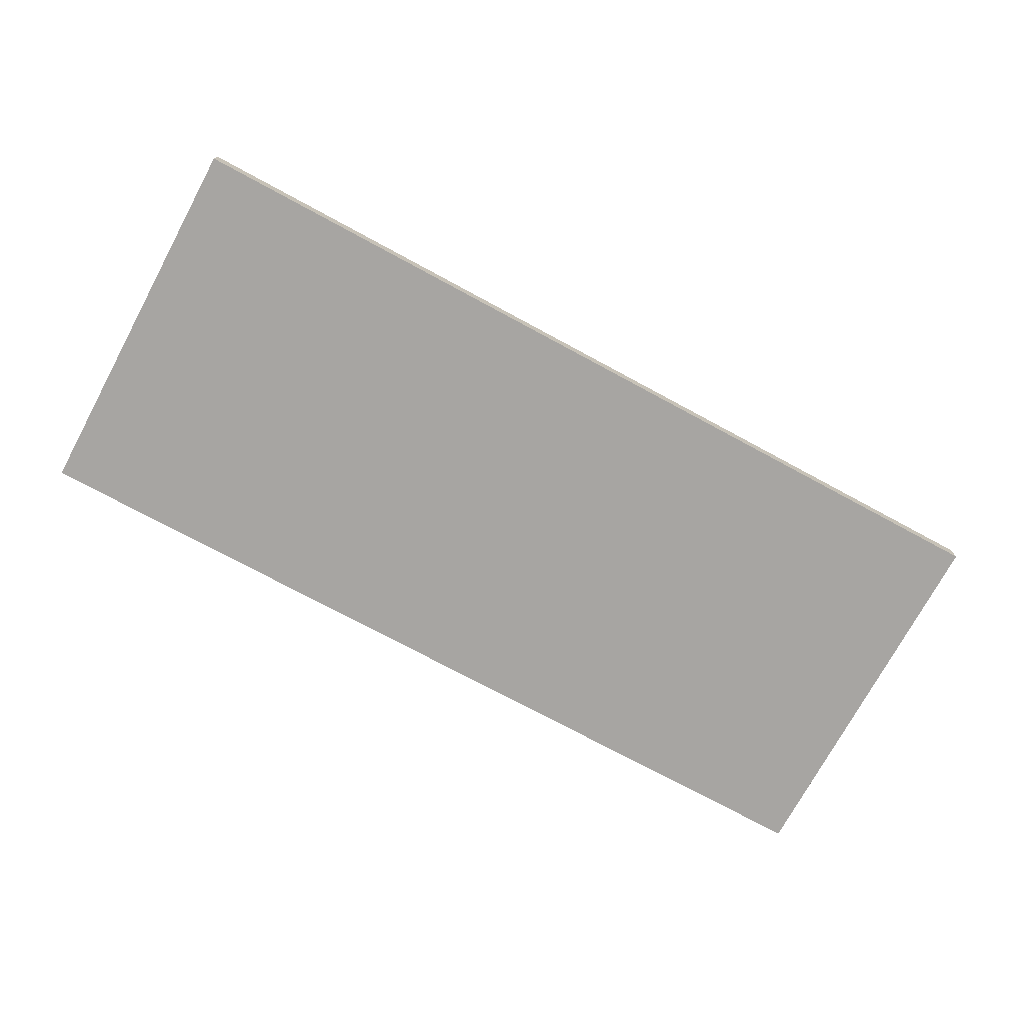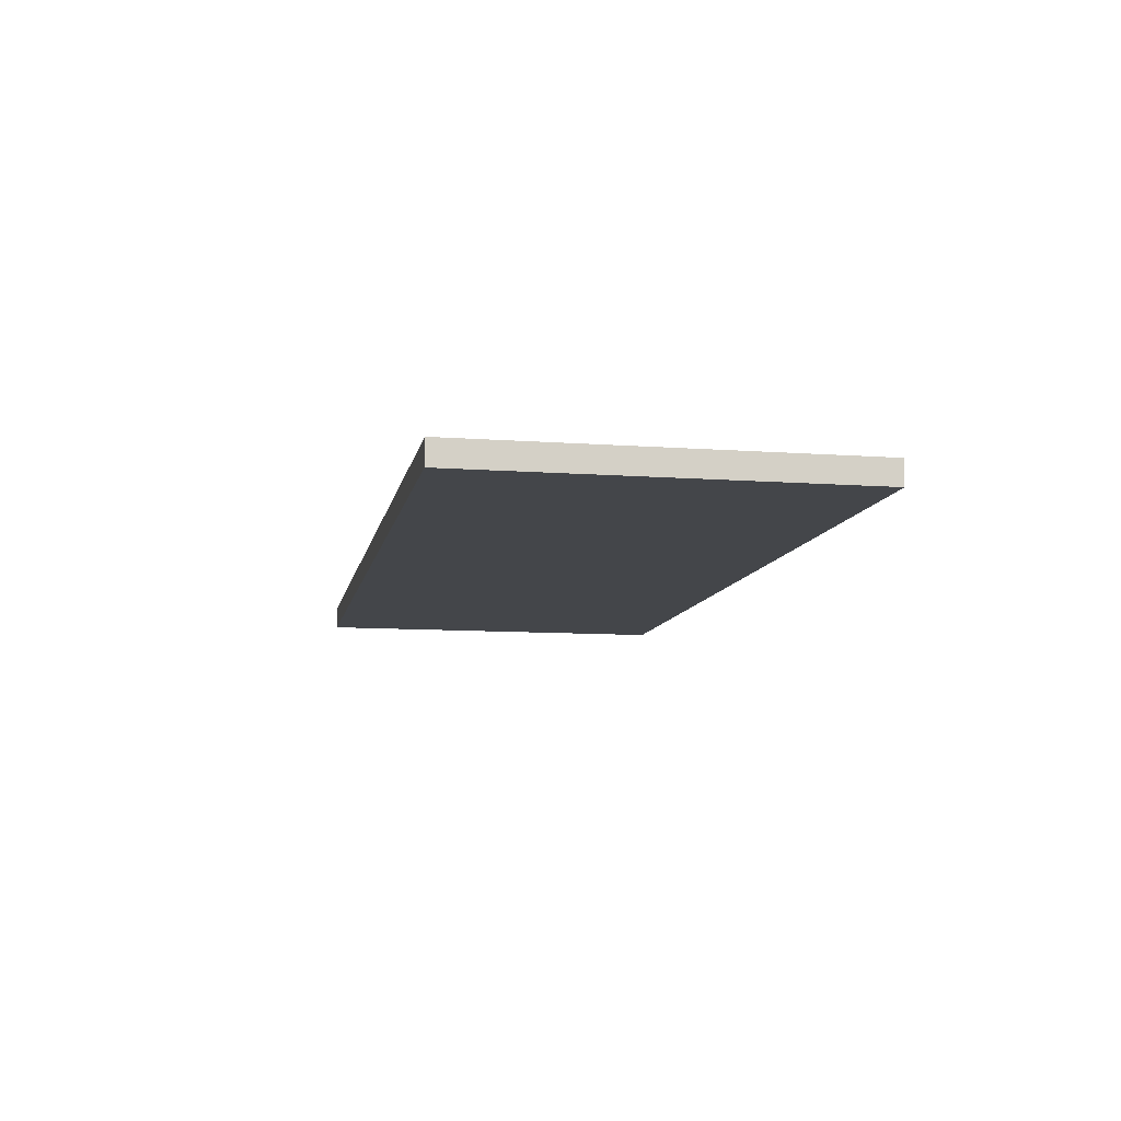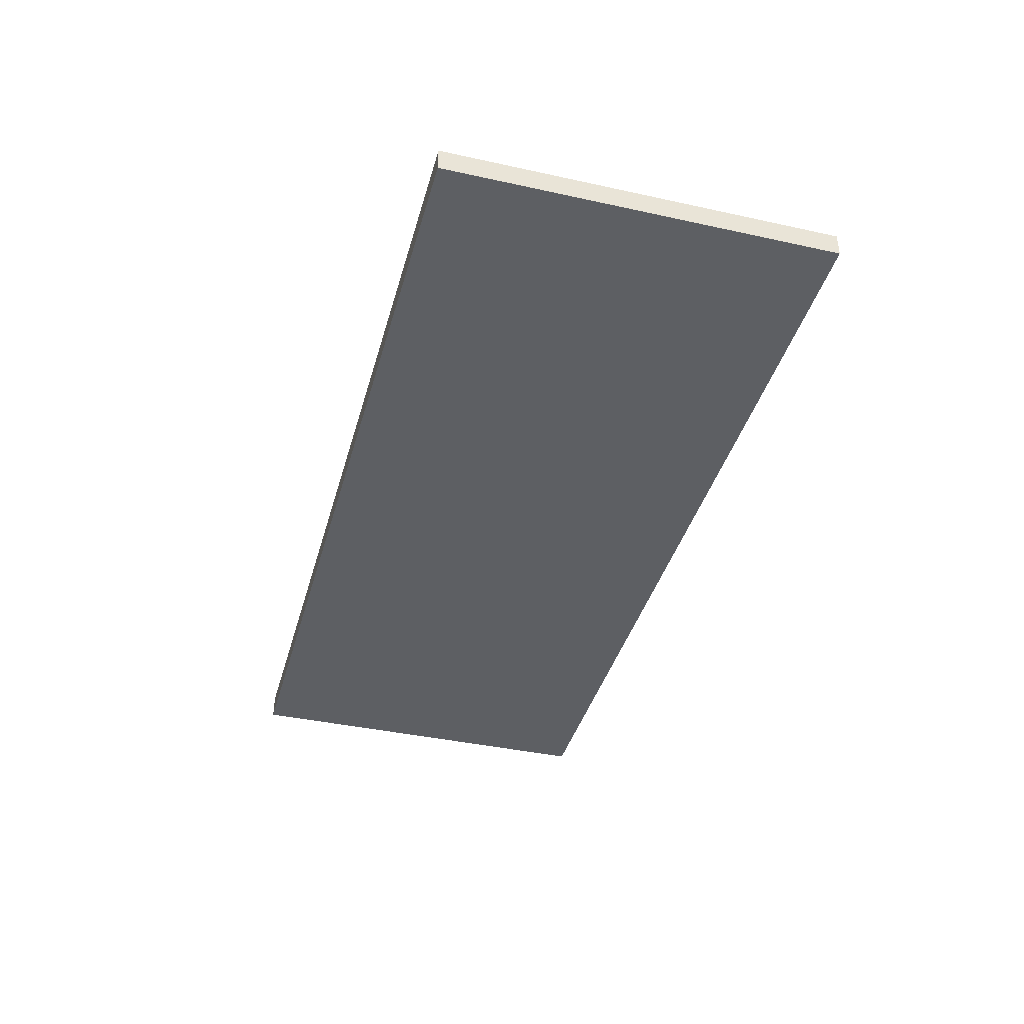
<metadata>
{"format":"obj","ext":"obj","renderer":"f3d","projection":"perspective","resolution":1024,"background":"white","views":[{"elev":-73.9,"azim":151.6,"up":"+Y"},{"elev":-9.8,"azim":-100.8,"up":"+Y"},{"elev":-39.8,"azim":-105.2,"up":"+Y"}]}
</metadata>
<code>
o
v 24.4 6.3 -23.4
v 24.4 6.3 -23.5
v 24.4 6.3 -23.6
v 24.4 6.3 -23.8
v 24.4 6.3 -23.9
v 24.4 6.3 -24.3
v 24.4 6.3 -24.4
v 24.4 6.3 -24.6
v 24.4 6.3 -24.8
v 24.4 6.3 -24.9
v 24.4 6.3 -25
v 24.4 6.4 -23.4
v 24.4 6.4 -23.5
v 24.4 6.4 -23.6
v 24.4 6.4 -23.8
v 24.4 6.4 -23.9
v 24.4 6.4 -24.3
v 24.4 6.4 -24.4
v 24.4 6.4 -24.6
v 24.4 6.4 -24.8
v 24.4 6.4 -24.9
v 24.4 6.4 -25
v 20.6 6.3 -23.4
v 20.6 6.3 -23.5
v 20.6 6.3 -23.6
v 20.6 6.3 -24.6
v 20.6 6.3 -24.7
v 20.6 6.3 -25
v 20.6 6.4 -23.4
v 20.6 6.4 -23.5
v 20.6 6.4 -23.6
v 20.6 6.4 -24.6
v 20.6 6.4 -24.7
v 20.6 6.4 -25
v 24.4 6.3 -23.4
v 24.4 6.4 -23.4
v 24.1 6.3 -23.4
v 24.1 6.4 -23.4
v 23.3 6.3 -23.4
v 23.3 6.4 -23.4
v 23.1 6.3 -23.4
v 23.1 6.4 -23.4
v 20.6 6.3 -23.4
v 20.6 6.4 -23.4
v 24.4 6.3 -25
v 24.4 6.4 -25
v 22 6.3 -25
v 22 6.4 -25
v 21.9 6.3 -25
v 21.9 6.4 -25
v 21.8 6.3 -25
v 21.8 6.4 -25
v 21.5 6.3 -25
v 21.5 6.4 -25
v 20.6 6.3 -25
v 20.6 6.4 -25
v 24.4 6.3 -23.4
v 24.1 6.3 -23.4
v 23.3 6.3 -23.4
v 23.1 6.3 -23.4
v 20.6 6.3 -23.4
v 24.4 6.3 -23.5
v 24.1 6.3 -23.5
v 23.8 6.3 -23.5
v 23.3 6.3 -23.5
v 23.1 6.3 -23.5
v 22.9 6.3 -23.5
v 21.5 6.3 -23.5
v 20.6 6.3 -23.5
v 24.4 6.3 -23.6
v 24.1 6.3 -23.6
v 23.8 6.3 -23.6
v 23.1 6.3 -23.6
v 23 6.3 -23.6
v 22.9 6.3 -23.6
v 22.6 6.3 -23.6
v 21.7 6.3 -23.6
v 21.5 6.3 -23.6
v 20.6 6.3 -23.6
v 23 6.3 -23.7
v 22.6 6.3 -23.7
v 21.8 6.3 -23.7
v 21.7 6.3 -23.7
v 21.5 6.3 -23.7
v 24.4 6.3 -23.8
v 24.3 6.3 -23.8
v 21.9 6.3 -23.8
v 21.8 6.3 -23.8
v 21.7 6.3 -23.8
v 21.1 6.3 -23.8
v 20.7 6.3 -23.8
v 24.4 6.3 -23.9
v 24.3 6.3 -23.9
v 23.9 6.3 -23.9
v 23.6 6.3 -23.9
v 21.9 6.3 -23.9
v 21.8 6.3 -23.9
v 21.4 6.3 -23.9
v 21.3 6.3 -23.9
v 21.2 6.3 -23.9
v 21.1 6.3 -23.9
v 21 6.3 -23.9
v 20.7 6.3 -23.9
v 24.3 6.3 -24
v 23.9 6.3 -24
v 23.7 6.3 -24
v 23.6 6.3 -24
v 23.5 6.3 -24
v 21.5 6.3 -24
v 21.4 6.3 -24
v 21.2 6.3 -24
v 21 6.3 -24
v 23.9 6.3 -24.1
v 23.7 6.3 -24.1
v 23.5 6.3 -24.1
v 23.4 6.3 -24.1
v 23 6.3 -24.1
v 21.4 6.3 -24.1
v 21.3 6.3 -24.1
v 23.7 6.3 -24.2
v 23.4 6.3 -24.2
v 23.3 6.3 -24.2
v 23 6.3 -24.2
v 22.8 6.3 -24.2
v 21.9 6.3 -24.2
v 21.8 6.3 -24.2
v 21.5 6.3 -24.2
v 21.4 6.3 -24.2
v 21.3 6.3 -24.2
v 21.2 6.3 -24.2
v 24.4 6.3 -24.3
v 24.2 6.3 -24.3
v 23.3 6.3 -24.3
v 22.8 6.3 -24.3
v 22.4 6.3 -24.3
v 22.1 6.3 -24.3
v 21.9 6.3 -24.3
v 21.4 6.3 -24.3
v 21.3 6.3 -24.3
v 24.4 6.3 -24.4
v 24.3 6.3 -24.4
v 24.2 6.3 -24.4
v 24.1 6.3 -24.4
v 22.8 6.3 -24.4
v 22.4 6.3 -24.4
v 22.1 6.3 -24.4
v 21.8 6.3 -24.4
v 21.6 6.3 -24.4
v 21.5 6.3 -24.4
v 21.4 6.3 -24.4
v 21.3 6.3 -24.4
v 24.3 6.3 -24.5
v 24.1 6.3 -24.5
v 23.7 6.3 -24.5
v 23.1 6.3 -24.5
v 23 6.3 -24.5
v 22.4 6.3 -24.5
v 22.1 6.3 -24.5
v 21.7 6.3 -24.5
v 21.6 6.3 -24.5
v 21.5 6.3 -24.5
v 21.4 6.3 -24.5
v 24.4 6.3 -24.6
v 24.3 6.3 -24.6
v 24.2 6.3 -24.6
v 24 6.3 -24.6
v 23.7 6.3 -24.6
v 23.1 6.3 -24.6
v 23 6.3 -24.6
v 21.8 6.3 -24.6
v 21.7 6.3 -24.6
v 21.6 6.3 -24.6
v 21.5 6.3 -24.6
v 20.9 6.3 -24.6
v 20.6 6.3 -24.6
v 24.3 6.3 -24.7
v 24.2 6.3 -24.7
v 24.1 6.3 -24.7
v 24 6.3 -24.7
v 23.7 6.3 -24.7
v 23.1 6.3 -24.7
v 23 6.3 -24.7
v 22.9 6.3 -24.7
v 21.9 6.3 -24.7
v 21.8 6.3 -24.7
v 21.7 6.3 -24.7
v 21.6 6.3 -24.7
v 21.4 6.3 -24.7
v 21.2 6.3 -24.7
v 20.9 6.3 -24.7
v 20.6 6.3 -24.7
v 24.4 6.3 -24.8
v 24.1 6.3 -24.8
v 24 6.3 -24.8
v 23.9 6.3 -24.8
v 23.7 6.3 -24.8
v 23.6 6.3 -24.8
v 23 6.3 -24.8
v 21.8 6.3 -24.8
v 21.7 6.3 -24.8
v 21.6 6.3 -24.8
v 21.5 6.3 -24.8
v 21.2 6.3 -24.8
v 20.9 6.3 -24.8
v 24.4 6.3 -24.9
v 23.9 6.3 -24.9
v 23.6 6.3 -24.9
v 22.9 6.3 -24.9
v 22 6.3 -24.9
v 21.9 6.3 -24.9
v 21.7 6.3 -24.9
v 21.5 6.3 -24.9
v 21.2 6.3 -24.9
v 24.4 6.3 -25
v 22 6.3 -25
v 21.9 6.3 -25
v 21.8 6.3 -25
v 21.5 6.3 -25
v 20.6 6.3 -25
v 24.4 6.4 -23.4
v 24.1 6.4 -23.4
v 23.3 6.4 -23.4
v 23.1 6.4 -23.4
v 20.6 6.4 -23.4
v 24.4 6.4 -23.5
v 24.1 6.4 -23.5
v 23.8 6.4 -23.5
v 23.3 6.4 -23.5
v 23.1 6.4 -23.5
v 22.9 6.4 -23.5
v 21.5 6.4 -23.5
v 20.6 6.4 -23.5
v 24.4 6.4 -23.6
v 24.1 6.4 -23.6
v 23.8 6.4 -23.6
v 23.1 6.4 -23.6
v 23 6.4 -23.6
v 22.9 6.4 -23.6
v 22.6 6.4 -23.6
v 21.7 6.4 -23.6
v 21.5 6.4 -23.6
v 20.6 6.4 -23.6
v 23 6.4 -23.7
v 22.6 6.4 -23.7
v 21.8 6.4 -23.7
v 21.7 6.4 -23.7
v 21.5 6.4 -23.7
v 24.4 6.4 -23.8
v 24.3 6.4 -23.8
v 21.9 6.4 -23.8
v 21.8 6.4 -23.8
v 21.7 6.4 -23.8
v 21.1 6.4 -23.8
v 20.7 6.4 -23.8
v 24.4 6.4 -23.9
v 24.3 6.4 -23.9
v 23.9 6.4 -23.9
v 23.6 6.4 -23.9
v 21.9 6.4 -23.9
v 21.8 6.4 -23.9
v 21.4 6.4 -23.9
v 21.3 6.4 -23.9
v 21.2 6.4 -23.9
v 21.1 6.4 -23.9
v 21 6.4 -23.9
v 20.7 6.4 -23.9
v 24.3 6.4 -24
v 23.9 6.4 -24
v 23.7 6.4 -24
v 23.6 6.4 -24
v 23.5 6.4 -24
v 21.5 6.4 -24
v 21.4 6.4 -24
v 21.2 6.4 -24
v 21 6.4 -24
v 23.9 6.4 -24.1
v 23.7 6.4 -24.1
v 23.5 6.4 -24.1
v 23.4 6.4 -24.1
v 23 6.4 -24.1
v 21.4 6.4 -24.1
v 21.3 6.4 -24.1
v 23.7 6.4 -24.2
v 23.4 6.4 -24.2
v 23.3 6.4 -24.2
v 23 6.4 -24.2
v 22.8 6.4 -24.2
v 21.9 6.4 -24.2
v 21.8 6.4 -24.2
v 21.5 6.4 -24.2
v 21.4 6.4 -24.2
v 21.3 6.4 -24.2
v 21.2 6.4 -24.2
v 24.4 6.4 -24.3
v 24.2 6.4 -24.3
v 23.3 6.4 -24.3
v 22.8 6.4 -24.3
v 22.4 6.4 -24.3
v 22.1 6.4 -24.3
v 21.9 6.4 -24.3
v 21.4 6.4 -24.3
v 21.3 6.4 -24.3
v 24.4 6.4 -24.4
v 24.3 6.4 -24.4
v 24.2 6.4 -24.4
v 24.1 6.4 -24.4
v 22.8 6.4 -24.4
v 22.4 6.4 -24.4
v 22.1 6.4 -24.4
v 21.8 6.4 -24.4
v 21.6 6.4 -24.4
v 21.5 6.4 -24.4
v 21.4 6.4 -24.4
v 21.3 6.4 -24.4
v 24.3 6.4 -24.5
v 24.1 6.4 -24.5
v 23.7 6.4 -24.5
v 23.1 6.4 -24.5
v 23 6.4 -24.5
v 22.4 6.4 -24.5
v 22.1 6.4 -24.5
v 21.7 6.4 -24.5
v 21.6 6.4 -24.5
v 21.5 6.4 -24.5
v 21.4 6.4 -24.5
v 24.4 6.4 -24.6
v 24.3 6.4 -24.6
v 24.2 6.4 -24.6
v 24 6.4 -24.6
v 23.7 6.4 -24.6
v 23.1 6.4 -24.6
v 23 6.4 -24.6
v 21.8 6.4 -24.6
v 21.7 6.4 -24.6
v 21.6 6.4 -24.6
v 21.5 6.4 -24.6
v 20.9 6.4 -24.6
v 20.6 6.4 -24.6
v 24.3 6.4 -24.7
v 24.2 6.4 -24.7
v 24.1 6.4 -24.7
v 24 6.4 -24.7
v 23.7 6.4 -24.7
v 23.1 6.4 -24.7
v 23 6.4 -24.7
v 22.9 6.4 -24.7
v 21.9 6.4 -24.7
v 21.8 6.4 -24.7
v 21.7 6.4 -24.7
v 21.6 6.4 -24.7
v 21.4 6.4 -24.7
v 21.2 6.4 -24.7
v 20.9 6.4 -24.7
v 20.6 6.4 -24.7
v 24.4 6.4 -24.8
v 24.1 6.4 -24.8
v 24 6.4 -24.8
v 23.9 6.4 -24.8
v 23.7 6.4 -24.8
v 23.6 6.4 -24.8
v 23 6.4 -24.8
v 21.8 6.4 -24.8
v 21.7 6.4 -24.8
v 21.6 6.4 -24.8
v 21.5 6.4 -24.8
v 21.2 6.4 -24.8
v 20.9 6.4 -24.8
v 24.4 6.4 -24.9
v 23.9 6.4 -24.9
v 23.6 6.4 -24.9
v 22.9 6.4 -24.9
v 22 6.4 -24.9
v 21.9 6.4 -24.9
v 21.7 6.4 -24.9
v 21.5 6.4 -24.9
v 21.2 6.4 -24.9
v 24.4 6.4 -25
v 22 6.4 -25
v 21.9 6.4 -25
v 21.8 6.4 -25
v 21.5 6.4 -25
v 20.6 6.4 -25
f 1 2 12
f 2 3 13
f 12 2 13
f 3 4 14
f 13 3 14
f 4 5 15
f 14 4 15
f 5 6 16
f 15 5 16
f 6 7 17
f 16 6 17
f 7 8 18
f 17 7 18
f 8 9 19
f 18 8 19
f 9 10 20
f 19 9 20
f 10 11 21
f 20 10 21
f 21 11 22
f 29 24 23
f 30 25 24
f 30 24 29
f 31 26 25
f 31 25 30
f 32 27 26
f 32 26 31
f 33 28 27
f 33 27 32
f 34 28 33
f 35 36 37
f 37 36 38
f 37 38 39
f 39 38 40
f 39 40 41
f 41 40 42
f 41 42 43
f 43 42 44
f 47 46 45
f 48 46 47
f 49 48 47
f 50 48 49
f 51 50 49
f 52 50 51
f 53 52 51
f 54 52 53
f 55 54 53
f 56 54 55
f 57 58 62
f 58 59 63
f 62 58 63
f 63 59 64
f 59 60 65
f 64 59 65
f 60 61 66
f 65 60 66
f 66 61 67
f 67 61 68
f 68 61 69
f 62 63 70
f 63 64 71
f 70 63 71
f 64 65 72
f 71 64 72
f 65 66 72
f 66 67 73
f 72 66 73
f 73 67 74
f 67 68 75
f 74 67 75
f 75 68 76
f 76 68 77
f 68 69 78
f 77 68 78
f 78 69 79
f 70 71 80
f 71 72 80
f 73 74 80
f 72 73 80
f 75 76 80
f 74 75 80
f 76 77 81
f 80 76 81
f 81 77 82
f 77 78 83
f 82 77 83
f 78 79 84
f 83 78 84
f 70 80 85
f 81 82 85
f 80 81 85
f 85 82 86
f 86 82 87
f 82 83 88
f 87 82 88
f 83 84 89
f 88 83 89
f 84 79 90
f 89 84 90
f 90 79 91
f 85 86 92
f 86 87 93
f 92 86 93
f 93 87 94
f 94 87 95
f 87 88 96
f 95 87 96
f 88 89 97
f 96 88 97
f 89 90 97
f 97 90 98
f 98 90 99
f 99 90 100
f 90 91 101
f 100 90 101
f 101 91 102
f 91 79 103
f 102 91 103
f 93 94 104
f 92 93 104
f 94 95 105
f 104 94 105
f 105 95 106
f 95 96 107
f 106 95 107
f 96 97 107
f 97 98 107
f 107 98 108
f 108 98 109
f 98 99 110
f 109 98 110
f 101 102 111
f 99 100 111
f 100 101 111
f 102 103 112
f 111 102 112
f 105 106 113
f 104 105 113
f 107 108 114
f 113 106 114
f 106 107 114
f 108 109 115
f 114 108 115
f 115 109 116
f 116 109 117
f 110 99 118
f 109 110 118
f 99 111 119
f 118 99 119
f 113 114 120
f 114 115 120
f 115 116 120
f 116 117 121
f 120 116 121
f 121 117 122
f 117 109 123
f 122 117 123
f 123 109 124
f 124 109 125
f 125 109 126
f 109 118 127
f 126 109 127
f 118 119 128
f 127 118 128
f 119 111 129
f 128 119 129
f 111 112 130
f 129 111 130
f 92 104 131
f 121 122 131
f 113 120 131
f 104 113 131
f 120 121 131
f 131 122 132
f 123 124 133
f 132 122 133
f 122 123 133
f 124 125 134
f 133 124 134
f 134 125 135
f 135 125 136
f 125 126 137
f 136 125 137
f 128 129 138
f 127 128 138
f 129 130 139
f 138 129 139
f 131 132 140
f 140 132 141
f 132 133 142
f 141 132 142
f 133 134 142
f 142 134 143
f 134 135 144
f 143 134 144
f 135 136 145
f 144 135 145
f 136 137 146
f 145 136 146
f 137 126 147
f 146 137 147
f 126 127 147
f 147 127 148
f 127 138 149
f 148 127 149
f 138 139 150
f 149 138 150
f 139 130 151
f 150 139 151
f 140 141 152
f 141 142 152
f 142 143 152
f 143 144 153
f 152 143 153
f 144 145 153
f 153 145 154
f 154 145 155
f 155 145 156
f 145 146 157
f 156 145 157
f 147 148 158
f 157 146 158
f 146 147 158
f 158 148 159
f 149 150 160
f 159 148 160
f 148 149 160
f 160 150 161
f 150 151 162
f 161 150 162
f 140 152 163
f 152 153 163
f 163 153 164
f 164 153 165
f 153 154 166
f 154 155 167
f 166 154 167
f 155 156 168
f 167 155 168
f 156 157 169
f 168 156 169
f 158 159 169
f 157 158 169
f 169 159 170
f 160 161 171
f 170 159 171
f 159 160 171
f 171 161 172
f 161 162 173
f 172 161 173
f 112 103 174
f 130 112 174
f 151 130 174
f 162 151 174
f 103 79 175
f 174 103 175
f 164 165 176
f 163 164 176
f 165 153 177
f 176 165 177
f 153 166 178
f 177 153 178
f 166 167 179
f 178 166 179
f 167 168 180
f 179 167 180
f 169 170 181
f 180 168 181
f 168 169 181
f 181 170 182
f 182 170 183
f 183 170 184
f 170 171 185
f 184 170 185
f 171 172 185
f 185 172 186
f 172 173 187
f 186 172 187
f 173 162 188
f 187 173 188
f 162 174 188
f 188 174 189
f 174 175 190
f 189 174 190
f 190 175 191
f 177 178 192
f 176 177 192
f 163 176 192
f 178 179 193
f 192 178 193
f 179 180 194
f 193 179 194
f 194 180 195
f 180 181 196
f 195 180 196
f 181 182 196
f 196 182 197
f 182 183 198
f 197 182 198
f 185 186 199
f 184 185 199
f 186 187 200
f 199 186 200
f 188 189 201
f 200 187 201
f 187 188 201
f 201 189 202
f 189 190 203
f 202 189 203
f 190 191 204
f 203 190 204
f 192 193 205
f 194 195 205
f 193 194 205
f 196 197 206
f 205 195 206
f 195 196 206
f 197 198 207
f 206 197 207
f 198 183 208
f 207 198 208
f 183 184 208
f 208 184 209
f 184 199 210
f 209 184 210
f 200 201 211
f 199 200 211
f 201 202 211
f 202 203 212
f 211 202 212
f 203 204 213
f 212 203 213
f 208 209 214
f 206 207 214
f 205 206 214
f 207 208 214
f 209 210 215
f 214 209 215
f 210 199 216
f 215 210 216
f 211 212 217
f 216 199 217
f 199 211 217
f 212 213 218
f 217 212 218
f 213 204 219
f 218 213 219
f 204 191 219
f 225 221 220
f 226 222 221
f 226 221 225
f 227 222 226
f 228 223 222
f 228 222 227
f 229 224 223
f 229 223 228
f 230 224 229
f 231 224 230
f 232 224 231
f 233 226 225
f 234 227 226
f 234 226 233
f 235 228 227
f 235 227 234
f 235 229 228
f 236 230 229
f 236 229 235
f 237 230 236
f 238 231 230
f 238 230 237
f 239 231 238
f 240 231 239
f 241 232 231
f 241 231 240
f 242 232 241
f 243 234 233
f 243 235 234
f 243 237 236
f 243 236 235
f 243 239 238
f 243 238 237
f 244 240 239
f 244 239 243
f 245 240 244
f 246 241 240
f 246 240 245
f 247 242 241
f 247 241 246
f 248 243 233
f 248 245 244
f 248 244 243
f 249 245 248
f 250 245 249
f 251 246 245
f 251 245 250
f 252 247 246
f 252 246 251
f 253 242 247
f 253 247 252
f 254 242 253
f 255 249 248
f 256 250 249
f 256 249 255
f 257 250 256
f 258 250 257
f 259 251 250
f 259 250 258
f 260 252 251
f 260 251 259
f 260 253 252
f 261 253 260
f 262 253 261
f 263 253 262
f 264 254 253
f 264 253 263
f 265 254 264
f 266 242 254
f 266 254 265
f 267 257 256
f 267 256 255
f 268 258 257
f 268 257 267
f 269 258 268
f 270 259 258
f 270 258 269
f 270 260 259
f 270 261 260
f 271 261 270
f 272 261 271
f 273 262 261
f 273 261 272
f 274 265 264
f 274 263 262
f 274 264 263
f 275 266 265
f 275 265 274
f 276 269 268
f 276 268 267
f 277 271 270
f 277 269 276
f 277 270 269
f 278 272 271
f 278 271 277
f 279 272 278
f 280 272 279
f 281 262 273
f 281 273 272
f 282 274 262
f 282 262 281
f 283 277 276
f 283 278 277
f 283 279 278
f 284 280 279
f 284 279 283
f 285 280 284
f 286 272 280
f 286 280 285
f 287 272 286
f 288 272 287
f 289 272 288
f 290 281 272
f 290 272 289
f 291 282 281
f 291 281 290
f 292 274 282
f 292 282 291
f 293 275 274
f 293 274 292
f 294 267 255
f 294 285 284
f 294 283 276
f 294 276 267
f 294 284 283
f 295 285 294
f 296 287 286
f 296 285 295
f 296 286 285
f 297 288 287
f 297 287 296
f 298 288 297
f 299 288 298
f 300 289 288
f 300 288 299
f 301 292 291
f 301 291 290
f 302 293 292
f 302 292 301
f 303 295 294
f 304 295 303
f 305 296 295
f 305 295 304
f 305 297 296
f 306 297 305
f 307 298 297
f 307 297 306
f 308 299 298
f 308 298 307
f 309 300 299
f 309 299 308
f 310 289 300
f 310 300 309
f 310 290 289
f 311 290 310
f 312 301 290
f 312 290 311
f 313 302 301
f 313 301 312
f 314 293 302
f 314 302 313
f 315 304 303
f 315 305 304
f 315 306 305
f 316 307 306
f 316 306 315
f 316 308 307
f 317 308 316
f 318 308 317
f 319 308 318
f 320 309 308
f 320 308 319
f 321 311 310
f 321 309 320
f 321 310 309
f 322 311 321
f 323 313 312
f 323 311 322
f 323 312 311
f 324 313 323
f 325 314 313
f 325 313 324
f 326 315 303
f 326 316 315
f 327 316 326
f 328 316 327
f 329 317 316
f 330 318 317
f 330 317 329
f 331 319 318
f 331 318 330
f 332 320 319
f 332 319 331
f 332 322 321
f 332 321 320
f 333 322 332
f 334 324 323
f 334 322 333
f 334 323 322
f 335 324 334
f 336 325 324
f 336 324 335
f 337 266 275
f 337 275 293
f 337 293 314
f 337 314 325
f 338 242 266
f 338 266 337
f 339 328 327
f 339 327 326
f 340 316 328
f 340 328 339
f 341 329 316
f 341 316 340
f 342 330 329
f 342 329 341
f 343 331 330
f 343 330 342
f 344 333 332
f 344 331 343
f 344 332 331
f 345 333 344
f 346 333 345
f 347 333 346
f 348 334 333
f 348 333 347
f 348 335 334
f 349 335 348
f 350 336 335
f 350 335 349
f 351 325 336
f 351 336 350
f 351 337 325
f 352 337 351
f 353 338 337
f 353 337 352
f 354 338 353
f 355 341 340
f 355 340 339
f 355 339 326
f 356 342 341
f 356 341 355
f 357 343 342
f 357 342 356
f 358 343 357
f 359 344 343
f 359 343 358
f 359 345 344
f 360 345 359
f 361 346 345
f 361 345 360
f 362 349 348
f 362 348 347
f 363 350 349
f 363 349 362
f 364 352 351
f 364 350 363
f 364 351 350
f 365 352 364
f 366 353 352
f 366 352 365
f 367 354 353
f 367 353 366
f 368 356 355
f 368 358 357
f 368 357 356
f 369 360 359
f 369 358 368
f 369 359 358
f 370 361 360
f 370 360 369
f 371 346 361
f 371 361 370
f 371 347 346
f 372 347 371
f 373 362 347
f 373 347 372
f 374 364 363
f 374 363 362
f 374 365 364
f 375 366 365
f 375 365 374
f 376 367 366
f 376 366 375
f 377 372 371
f 377 370 369
f 377 369 368
f 377 371 370
f 378 373 372
f 378 372 377
f 379 362 373
f 379 373 378
f 380 375 374
f 380 362 379
f 380 374 362
f 381 376 375
f 381 375 380
f 382 367 376
f 382 376 381
f 382 354 367

</code>
